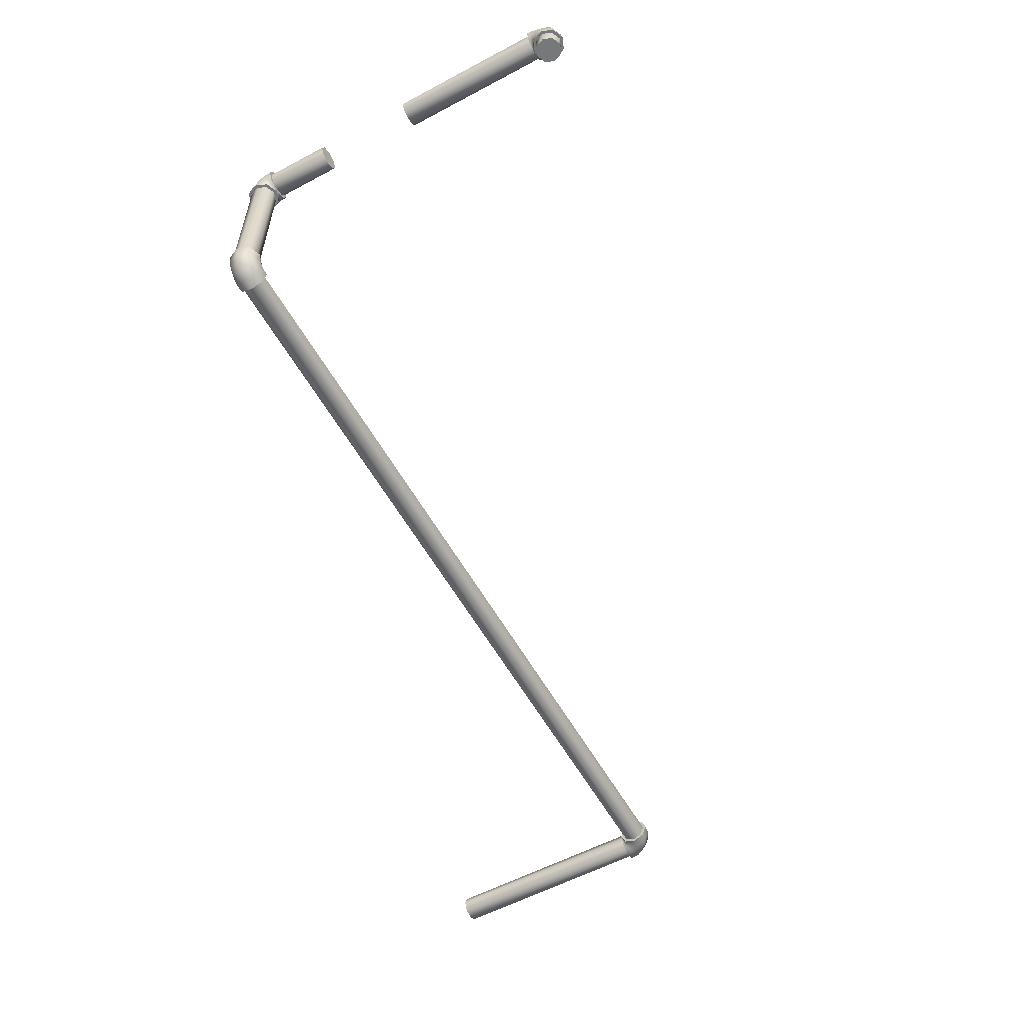
<metadata>
{"format":"obj","ext":"obj","renderer":"f3d","projection":"perspective","resolution":1024,"background":"white","views":[{"elev":-57.4,"azim":119.0,"up":"+Z"}]}
</metadata>
<code>
o _Geometry_0
v 3943 1.699e+04 3.396e+04
v 3970 1.699e+04 3.395e+04
v 3997 1.699e+04 3.396e+04
v 4008 1.699e+04 3.399e+04
v 3997 1.699e+04 3.402e+04
v 3970 1.699e+04 3.403e+04
v 3943 1.699e+04 3.402e+04
v 3932 1.699e+04 3.399e+04
v 3947 1.701e+04 3.402e+04
v 3936 1.701e+04 3.399e+04
v 3972 1.7e+04 3.403e+04
v 3997 1.699e+04 3.402e+04
v 4008 1.699e+04 3.399e+04
v 3997 1.699e+04 3.396e+04
v 3972 1.7e+04 3.395e+04
v 3947 1.701e+04 3.396e+04
v 3956 1.702e+04 3.402e+04
v 3947 1.703e+04 3.399e+04
v 3977 1.701e+04 3.403e+04
v 3999 1.699e+04 3.402e+04
v 4008 1.699e+04 3.399e+04
v 3999 1.699e+04 3.396e+04
v 3977 1.701e+04 3.395e+04
v 3956 1.702e+04 3.396e+04
v 3970 1.704e+04 3.402e+04
v 3964 1.705e+04 3.399e+04
v 3986 1.702e+04 3.403e+04
v 4001 1.7e+04 3.402e+04
v 4008 1.699e+04 3.399e+04
v 4001 1.7e+04 3.396e+04
v 3986 1.702e+04 3.395e+04
v 3970 1.704e+04 3.396e+04
v 3988 1.705e+04 3.402e+04
v 3985 1.706e+04 3.399e+04
v 3996 1.702e+04 3.403e+04
v 4005 1.7e+04 3.402e+04
v 4008 1.699e+04 3.399e+04
v 4005 1.7e+04 3.396e+04
v 3996 1.702e+04 3.395e+04
v 3988 1.705e+04 3.396e+04
v 4008 1.705e+04 3.402e+04
v 4008 1.706e+04 3.399e+04
v 4008 17024 3.403e+04
v 4008 1.7e+04 3.402e+04
v 4008 1.699e+04 3.399e+04
v 4008 1.7e+04 3.396e+04
v 4008 17024 3.395e+04
v 4008 1.705e+04 3.396e+04
v 5932 1.7e+04 3.396e+04
v 5932 1.699e+04 3.399e+04
v 5932 1.7e+04 3.402e+04
v 5932 17024 3.403e+04
v 5932 1.705e+04 3.402e+04
v 5932 1.706e+04 3.399e+04
v 5932 1.705e+04 3.396e+04
v 5932 17024 3.395e+04
v 5952 1.705e+04 3.397e+04
v 5955 17024 3.396e+04
v 5944 1.706e+04 3.399e+04
v 5935 1.705e+04 3.402e+04
v 5932 17024 3.403e+04
v 5935 1.7e+04 3.402e+04
v 5944 1.699e+04 3.399e+04
v 5952 1.7e+04 3.397e+04
v 5970 1.705e+04 3.398e+04
v 5976 17024 3.397e+04
v 5954 1.706e+04 3.4e+04
v 5939 1.705e+04 3.402e+04
v 5932 17024 3.403e+04
v 5939 1.7e+04 3.402e+04
v 5954 1.699e+04 3.4e+04
v 5970 1.7e+04 3.398e+04
v 5984 1.705e+04 3.399e+04
v 5993 17024 3.398e+04
v 5963 1.706e+04 3.401e+04
v 5941 1.705e+04 3.402e+04
v 5932 17024 3.403e+04
v 5941 1.7e+04 3.402e+04
v 5963 1.699e+04 3.401e+04
v 5984 1.7e+04 3.399e+04
v 5993 1.705e+04 3.401e+04
v 6004 17024 3.4e+04
v 5968 1.706e+04 3.402e+04
v 5943 1.705e+04 3.402e+04
v 5932 17024 3.403e+04
v 5943 1.7e+04 3.402e+04
v 5968 1.699e+04 3.402e+04
v 5993 1.7e+04 3.401e+04
v 5997 1.705e+04 3.403e+04
v 6008 17024 3.403e+04
v 5970 1.706e+04 3.403e+04
v 5943 1.705e+04 3.403e+04
v 5932 17024 3.403e+04
v 5943 1.7e+04 3.403e+04
v 5970 1.699e+04 3.403e+04
v 5997 1.7e+04 3.403e+04
v 5943 1.7e+04 3.44e+04
v 5932 17024 3.44e+04
v 5943 1.705e+04 3.44e+04
v 5970 1.706e+04 3.44e+04
v 5997 1.705e+04 3.44e+04
v 6008 17024 3.44e+04
v 5997 1.7e+04 3.44e+04
v 5970 1.699e+04 3.44e+04
v 5997 1.7e+04 3.442e+04
v 5970 1.699e+04 3.442e+04
v 6008 1.703e+04 3.441e+04
v 5997 1.705e+04 3.44e+04
v 5970 1.706e+04 3.44e+04
v 5943 1.705e+04 3.44e+04
v 5932 1.703e+04 3.441e+04
v 5943 1.7e+04 3.442e+04
v 5997 1.701e+04 3.443e+04
v 5970 1.7e+04 3.444e+04
v 6008 1.703e+04 3.442e+04
v 5997 1.705e+04 3.44e+04
v 5970 1.706e+04 3.44e+04
v 5943 1.705e+04 3.44e+04
v 5932 1.703e+04 3.442e+04
v 5943 1.701e+04 3.443e+04
v 5997 1.702e+04 3.445e+04
v 5970 1.702e+04 3.446e+04
v 6008 1.704e+04 3.443e+04
v 5997 1.706e+04 3.441e+04
v 5970 1.706e+04 3.44e+04
v 5943 1.706e+04 3.441e+04
v 5932 1.704e+04 3.443e+04
v 5943 1.702e+04 3.445e+04
v 5997 1.704e+04 3.446e+04
v 5970 1.704e+04 3.447e+04
v 6008 1.705e+04 3.443e+04
v 5997 1.706e+04 3.441e+04
v 5970 1.706e+04 3.44e+04
v 5943 1.706e+04 3.441e+04
v 5932 1.705e+04 3.443e+04
v 5943 1.704e+04 3.446e+04
v 5997 1.706e+04 3.446e+04
v 5970 1.706e+04 3.447e+04
v 6008 1.706e+04 3.444e+04
v 5997 1.706e+04 3.441e+04
v 5970 1.706e+04 3.44e+04
v 5943 1.706e+04 3.441e+04
v 5932 1.706e+04 3.444e+04
v 5943 1.706e+04 3.446e+04
v 5943 1.779e+04 3.446e+04
v 5932 1.779e+04 3.444e+04
v 5943 1.779e+04 3.441e+04
v 5970 1.779e+04 3.44e+04
v 5997 1.779e+04 3.441e+04
v 6008 1.779e+04 3.444e+04
v 5997 1.779e+04 3.446e+04
v 5970 1.779e+04 3.447e+04
v 5997 1.781e+04 3.446e+04
v 5970 1.781e+04 3.447e+04
v 6008 1.78e+04 3.443e+04
v 5997 1.779e+04 3.441e+04
v 5970 1.779e+04 3.44e+04
v 5943 1.779e+04 3.441e+04
v 5932 1.78e+04 3.443e+04
v 5943 1.781e+04 3.446e+04
v 5997 1.782e+04 3.445e+04
v 5970 1.783e+04 3.446e+04
v 6008 1.781e+04 3.443e+04
v 5997 1.779e+04 3.441e+04
v 5970 1.779e+04 3.44e+04
v 5943 1.779e+04 3.441e+04
v 5932 1.781e+04 3.443e+04
v 5943 1.782e+04 3.445e+04
v 5997 1.784e+04 3.443e+04
v 5970 1.785e+04 3.444e+04
v 6008 1.782e+04 3.442e+04
v 5997 1.78e+04 3.44e+04
v 5970 1.779e+04 3.44e+04
v 5943 1.78e+04 3.44e+04
v 5932 1.782e+04 3.442e+04
v 5943 1.784e+04 3.443e+04
v 5997 1.785e+04 3.442e+04
v 5970 1.786e+04 3.442e+04
v 6008 1.782e+04 3.441e+04
v 5997 1.78e+04 3.44e+04
v 5970 1.779e+04 3.44e+04
v 5943 1.78e+04 3.44e+04
v 5932 1.782e+04 3.441e+04
v 5943 1.785e+04 3.442e+04
v 5997 1.785e+04 3.44e+04
v 5970 1.786e+04 3.44e+04
v 6008 17824 3.44e+04
v 5997 1.78e+04 3.44e+04
v 5970 1.779e+04 3.44e+04
v 5943 1.78e+04 3.44e+04
v 5932 17824 3.44e+04
v 5943 1.785e+04 3.44e+04
v 3991 1.648e+04 3.401e+04
v 3970 1.648e+04 3.402e+04
v 3949 1.648e+04 3.401e+04
v 3940 1.648e+04 3.399e+04
v 3949 1.648e+04 3.397e+04
v 3970 1.648e+04 3.396e+04
v 3991 1.648e+04 3.397e+04
v 4000 1.648e+04 3.399e+04
v 4000 1.699e+04 3.399e+04
v 3991 1.699e+04 3.397e+04
v 3970 1.699e+04 3.396e+04
v 3949 1.699e+04 3.397e+04
v 3940 1.699e+04 3.399e+04
v 3949 1.699e+04 3.401e+04
v 3970 1.699e+04 3.402e+04
v 3991 1.699e+04 3.401e+04
v 4008 1.7e+04 3.397e+04
v 4008 1.699e+04 3.399e+04
v 4008 1.7e+04 3.401e+04
v 4008 17024 3.402e+04
v 4008 1.705e+04 3.401e+04
v 4008 1.705e+04 3.399e+04
v 4008 1.705e+04 3.397e+04
v 4008 17024 3.396e+04
v 5932 17024 3.396e+04
v 5932 1.705e+04 3.397e+04
v 5932 1.705e+04 3.399e+04
v 5932 1.705e+04 3.401e+04
v 5932 17024 3.402e+04
v 5932 1.7e+04 3.401e+04
v 5932 1.699e+04 3.399e+04
v 5932 1.7e+04 3.397e+04
v 5991 1.7e+04 3.403e+04
v 5970 1.699e+04 3.403e+04
v 5949 1.7e+04 3.403e+04
v 5940 17024 3.403e+04
v 5949 1.705e+04 3.403e+04
v 5970 1.705e+04 3.403e+04
v 5991 1.705e+04 3.403e+04
v 6000 17024 3.403e+04
v 6000 17024 3.44e+04
v 5991 1.705e+04 3.44e+04
v 5970 1.705e+04 3.44e+04
v 5949 1.705e+04 3.44e+04
v 5940 17024 3.44e+04
v 5949 1.7e+04 3.44e+04
v 5970 1.699e+04 3.44e+04
v 5991 1.7e+04 3.44e+04
v 5991 1.706e+04 3.446e+04
v 5970 1.706e+04 3.447e+04
v 5949 1.706e+04 3.446e+04
v 5940 1.706e+04 3.444e+04
v 5949 1.706e+04 3.441e+04
v 5970 1.706e+04 3.44e+04
v 5991 1.706e+04 3.441e+04
v 6000 1.706e+04 3.444e+04
v 6000 17209 3.444e+04
v 5991 17209 3.441e+04
v 5970 17209 3.44e+04
v 5949 17209 3.441e+04
v 5940 17209 3.444e+04
v 5949 17209 3.446e+04
v 5970 17209 3.447e+04
v 5991 17209 3.446e+04
v 5991 17439 3.446e+04
v 5970 17439 3.447e+04
v 5949 17439 3.446e+04
v 5940 17439 3.444e+04
v 5949 17439 3.441e+04
v 5970 17439 3.44e+04
v 5991 17439 3.441e+04
v 6000 17439 3.444e+04
v 6000 1.779e+04 3.444e+04
v 5991 1.779e+04 3.441e+04
v 5970 1.779e+04 3.44e+04
v 5949 1.779e+04 3.441e+04
v 5940 1.779e+04 3.444e+04
v 5949 1.779e+04 3.446e+04
v 5970 1.779e+04 3.447e+04
v 5991 1.779e+04 3.446e+04
v 5991 1.785e+04 3.44e+04
v 5970 1.785e+04 3.44e+04
v 5949 1.785e+04 3.44e+04
v 5940 17824 3.44e+04
v 5949 1.78e+04 3.44e+04
v 5970 1.779e+04 3.44e+04
v 5991 1.78e+04 3.44e+04
v 6000 17824 3.44e+04
v 6000 17824 3.436e+04
v 5991 1.78e+04 3.436e+04
v 5970 1.779e+04 3.436e+04
v 5949 1.78e+04 3.436e+04
v 5940 17824 3.436e+04
v 5949 1.785e+04 3.436e+04
v 5970 1.785e+04 3.436e+04
v 5991 1.785e+04 3.436e+04
v 3943 1.699e+04 3.396e+04
v 3970 1.699e+04 3.395e+04
v 3997 1.699e+04 3.396e+04
v 4008 1.699e+04 3.399e+04
v 3997 1.699e+04 3.402e+04
v 3970 1.699e+04 3.403e+04
v 3943 1.699e+04 3.402e+04
v 3932 1.699e+04 3.399e+04
v 4008 1.705e+04 3.402e+04
v 4008 1.706e+04 3.399e+04
v 4008 17024 3.403e+04
v 4008 1.7e+04 3.402e+04
v 4008 1.699e+04 3.399e+04
v 4008 1.7e+04 3.396e+04
v 4008 17024 3.395e+04
v 4008 1.705e+04 3.396e+04
v 5932 1.7e+04 3.396e+04
v 5932 1.699e+04 3.399e+04
v 5932 1.7e+04 3.402e+04
v 5932 17024 3.403e+04
v 5932 1.705e+04 3.402e+04
v 5932 1.706e+04 3.399e+04
v 5932 1.705e+04 3.396e+04
v 5932 17024 3.395e+04
v 5997 1.705e+04 3.403e+04
v 6008 17024 3.403e+04
v 5970 1.706e+04 3.403e+04
v 5943 1.705e+04 3.403e+04
v 5932 17024 3.403e+04
v 5943 1.7e+04 3.403e+04
v 5970 1.699e+04 3.403e+04
v 5997 1.7e+04 3.403e+04
v 5943 1.7e+04 3.44e+04
v 5932 17024 3.44e+04
v 5943 1.705e+04 3.44e+04
v 5970 1.706e+04 3.44e+04
v 5997 1.705e+04 3.44e+04
v 6008 17024 3.44e+04
v 5997 1.7e+04 3.44e+04
v 5970 1.699e+04 3.44e+04
v 5997 1.706e+04 3.446e+04
v 5970 1.706e+04 3.447e+04
v 6008 1.706e+04 3.444e+04
v 5997 1.706e+04 3.441e+04
v 5970 1.706e+04 3.44e+04
v 5943 1.706e+04 3.441e+04
v 5932 1.706e+04 3.444e+04
v 5943 1.706e+04 3.446e+04
v 5943 1.779e+04 3.446e+04
v 5932 1.779e+04 3.444e+04
v 5943 1.779e+04 3.441e+04
v 5970 1.779e+04 3.44e+04
v 5997 1.779e+04 3.441e+04
v 6008 1.779e+04 3.444e+04
v 5997 1.779e+04 3.446e+04
v 5970 1.779e+04 3.447e+04
v 5997 1.785e+04 3.44e+04
v 5970 1.786e+04 3.44e+04
v 6008 17824 3.44e+04
v 5997 1.78e+04 3.44e+04
v 5970 1.779e+04 3.44e+04
v 5943 1.78e+04 3.44e+04
v 5932 17824 3.44e+04
v 5943 1.785e+04 3.44e+04
v 3991 1.648e+04 3.401e+04
v 3970 1.648e+04 3.402e+04
v 3949 1.648e+04 3.401e+04
v 3940 1.648e+04 3.399e+04
v 3949 1.648e+04 3.397e+04
v 3970 1.648e+04 3.396e+04
v 3991 1.648e+04 3.397e+04
v 4000 1.648e+04 3.399e+04
v 4000 1.699e+04 3.399e+04
v 3991 1.699e+04 3.397e+04
v 3970 1.699e+04 3.396e+04
v 3949 1.699e+04 3.397e+04
v 3940 1.699e+04 3.399e+04
v 3949 1.699e+04 3.401e+04
v 3970 1.699e+04 3.402e+04
v 3991 1.699e+04 3.401e+04
v 4008 1.7e+04 3.397e+04
v 4008 1.699e+04 3.399e+04
v 4008 1.7e+04 3.401e+04
v 4008 17024 3.402e+04
v 4008 1.705e+04 3.401e+04
v 4008 1.705e+04 3.399e+04
v 4008 1.705e+04 3.397e+04
v 4008 17024 3.396e+04
v 5932 17024 3.396e+04
v 5932 1.705e+04 3.397e+04
v 5932 1.705e+04 3.399e+04
v 5932 1.705e+04 3.401e+04
v 5932 17024 3.402e+04
v 5932 1.7e+04 3.401e+04
v 5932 1.699e+04 3.399e+04
v 5932 1.7e+04 3.397e+04
v 5991 1.7e+04 3.403e+04
v 5970 1.699e+04 3.403e+04
v 5949 1.7e+04 3.403e+04
v 5940 17024 3.403e+04
v 5949 1.705e+04 3.403e+04
v 5970 1.705e+04 3.403e+04
v 5991 1.705e+04 3.403e+04
v 6000 17024 3.403e+04
v 6000 17024 3.44e+04
v 5991 1.705e+04 3.44e+04
v 5970 1.705e+04 3.44e+04
v 5949 1.705e+04 3.44e+04
v 5940 17024 3.44e+04
v 5949 1.7e+04 3.44e+04
v 5970 1.699e+04 3.44e+04
v 5991 1.7e+04 3.44e+04
v 5991 1.706e+04 3.446e+04
v 5970 1.706e+04 3.447e+04
v 5949 1.706e+04 3.446e+04
v 5940 1.706e+04 3.444e+04
v 5949 1.706e+04 3.441e+04
v 5970 1.706e+04 3.44e+04
v 5991 1.706e+04 3.441e+04
v 6000 1.706e+04 3.444e+04
v 6000 17209 3.444e+04
v 5991 17209 3.441e+04
v 5970 17209 3.44e+04
v 5949 17209 3.441e+04
v 5940 17209 3.444e+04
v 5949 17209 3.446e+04
v 5970 17209 3.447e+04
v 5991 17209 3.446e+04
v 5991 17439 3.446e+04
v 5970 17439 3.447e+04
v 5949 17439 3.446e+04
v 5940 17439 3.444e+04
v 5949 17439 3.441e+04
v 5970 17439 3.44e+04
v 5991 17439 3.441e+04
v 6000 17439 3.444e+04
v 6000 1.779e+04 3.444e+04
v 5991 1.779e+04 3.441e+04
v 5970 1.779e+04 3.44e+04
v 5949 1.779e+04 3.441e+04
v 5940 1.779e+04 3.444e+04
v 5949 1.779e+04 3.446e+04
v 5970 1.779e+04 3.447e+04
v 5991 1.779e+04 3.446e+04
v 5991 1.785e+04 3.44e+04
v 5970 1.785e+04 3.44e+04
v 5949 1.785e+04 3.44e+04
v 5940 17824 3.44e+04
v 5949 1.78e+04 3.44e+04
v 5970 1.779e+04 3.44e+04
v 5991 1.78e+04 3.44e+04
v 6000 17824 3.44e+04
v 6000 17824 3.436e+04
v 5991 1.78e+04 3.436e+04
v 5970 1.779e+04 3.436e+04
v 5949 1.78e+04 3.436e+04
v 5940 17824 3.436e+04
v 5949 1.785e+04 3.436e+04
v 5970 1.785e+04 3.436e+04
v 5991 1.785e+04 3.436e+04
f 289 290 291
f 289 291 292
f 289 292 293
f 289 293 294
f 289 294 295
f 289 295 296
f 8 7 9
f 8 9 10
f 7 6 11
f 7 11 9
f 6 5 12
f 6 12 11
f 5 4 13
f 5 13 12
f 4 3 14
f 4 14 13
f 3 2 15
f 3 15 14
f 2 1 16
f 2 16 15
f 1 8 10
f 1 10 16
f 10 9 17
f 10 17 18
f 9 11 19
f 9 19 17
f 11 12 20
f 11 20 19
f 12 13 21
f 12 21 20
f 13 14 22
f 13 22 21
f 14 15 23
f 14 23 22
f 15 16 24
f 15 24 23
f 16 10 18
f 16 18 24
f 18 17 25
f 18 25 26
f 17 19 27
f 17 27 25
f 19 20 28
f 19 28 27
f 20 21 29
f 20 29 28
f 21 22 30
f 21 30 29
f 22 23 31
f 22 31 30
f 23 24 32
f 23 32 31
f 24 18 26
f 24 26 32
f 26 25 33
f 26 33 34
f 25 27 35
f 25 35 33
f 27 28 36
f 27 36 35
f 28 29 37
f 28 37 36
f 29 30 38
f 29 38 37
f 30 31 39
f 30 39 38
f 31 32 40
f 31 40 39
f 32 26 34
f 32 34 40
f 34 33 297
f 34 297 298
f 33 35 299
f 33 299 297
f 35 36 300
f 35 300 299
f 36 37 301
f 36 301 300
f 37 38 302
f 37 302 301
f 38 39 303
f 38 303 302
f 39 40 304
f 39 304 303
f 40 34 298
f 40 298 304
f 42 41 43
f 42 43 44
f 42 44 45
f 42 45 46
f 42 46 47
f 42 47 48
f 305 306 307
f 305 307 308
f 305 308 309
f 305 309 310
f 305 310 311
f 305 311 312
f 56 55 57
f 56 57 58
f 55 54 59
f 55 59 57
f 54 53 60
f 54 60 59
f 53 52 61
f 53 61 60
f 52 51 62
f 52 62 61
f 51 50 63
f 51 63 62
f 50 49 64
f 50 64 63
f 49 56 58
f 49 58 64
f 58 57 65
f 58 65 66
f 57 59 67
f 57 67 65
f 59 60 68
f 59 68 67
f 60 61 69
f 60 69 68
f 61 62 70
f 61 70 69
f 62 63 71
f 62 71 70
f 63 64 72
f 63 72 71
f 64 58 66
f 64 66 72
f 66 65 73
f 66 73 74
f 65 67 75
f 65 75 73
f 67 68 76
f 67 76 75
f 68 69 77
f 68 77 76
f 69 70 78
f 69 78 77
f 70 71 79
f 70 79 78
f 71 72 80
f 71 80 79
f 72 66 74
f 72 74 80
f 74 73 81
f 74 81 82
f 73 75 83
f 73 83 81
f 75 76 84
f 75 84 83
f 76 77 85
f 76 85 84
f 77 78 86
f 77 86 85
f 78 79 87
f 78 87 86
f 79 80 88
f 79 88 87
f 80 74 82
f 80 82 88
f 82 81 313
f 82 313 314
f 81 83 315
f 81 315 313
f 83 84 316
f 83 316 315
f 84 85 317
f 84 317 316
f 85 86 318
f 85 318 317
f 86 87 319
f 86 319 318
f 87 88 320
f 87 320 319
f 88 82 314
f 88 314 320
f 90 89 91
f 90 91 92
f 90 92 93
f 90 93 94
f 90 94 95
f 90 95 96
f 321 322 323
f 321 323 324
f 321 324 325
f 321 325 326
f 321 326 327
f 321 327 328
f 104 103 105
f 104 105 106
f 103 102 107
f 103 107 105
f 102 101 108
f 102 108 107
f 101 100 109
f 101 109 108
f 100 99 110
f 100 110 109
f 99 98 111
f 99 111 110
f 98 97 112
f 98 112 111
f 97 104 106
f 97 106 112
f 106 105 113
f 106 113 114
f 105 107 115
f 105 115 113
f 107 108 116
f 107 116 115
f 108 109 117
f 108 117 116
f 109 110 118
f 109 118 117
f 110 111 119
f 110 119 118
f 111 112 120
f 111 120 119
f 112 106 114
f 112 114 120
f 114 113 121
f 114 121 122
f 113 115 123
f 113 123 121
f 115 116 124
f 115 124 123
f 116 117 125
f 116 125 124
f 117 118 126
f 117 126 125
f 118 119 127
f 118 127 126
f 119 120 128
f 119 128 127
f 120 114 122
f 120 122 128
f 122 121 129
f 122 129 130
f 121 123 131
f 121 131 129
f 123 124 132
f 123 132 131
f 124 125 133
f 124 133 132
f 125 126 134
f 125 134 133
f 126 127 135
f 126 135 134
f 127 128 136
f 127 136 135
f 128 122 130
f 128 130 136
f 130 129 329
f 130 329 330
f 129 131 331
f 129 331 329
f 131 132 332
f 131 332 331
f 132 133 333
f 132 333 332
f 133 134 334
f 133 334 333
f 134 135 335
f 134 335 334
f 135 136 336
f 135 336 335
f 136 130 330
f 136 330 336
f 138 137 139
f 138 139 140
f 138 140 141
f 138 141 142
f 138 142 143
f 138 143 144
f 337 338 339
f 337 339 340
f 337 340 341
f 337 341 342
f 337 342 343
f 337 343 344
f 152 151 153
f 152 153 154
f 151 150 155
f 151 155 153
f 150 149 156
f 150 156 155
f 149 148 157
f 149 157 156
f 148 147 158
f 148 158 157
f 147 146 159
f 147 159 158
f 146 145 160
f 146 160 159
f 145 152 154
f 145 154 160
f 154 153 161
f 154 161 162
f 153 155 163
f 153 163 161
f 155 156 164
f 155 164 163
f 156 157 165
f 156 165 164
f 157 158 166
f 157 166 165
f 158 159 167
f 158 167 166
f 159 160 168
f 159 168 167
f 160 154 162
f 160 162 168
f 162 161 169
f 162 169 170
f 161 163 171
f 161 171 169
f 163 164 172
f 163 172 171
f 164 165 173
f 164 173 172
f 165 166 174
f 165 174 173
f 166 167 175
f 166 175 174
f 167 168 176
f 167 176 175
f 168 162 170
f 168 170 176
f 170 169 177
f 170 177 178
f 169 171 179
f 169 179 177
f 171 172 180
f 171 180 179
f 172 173 181
f 172 181 180
f 173 174 182
f 173 182 181
f 174 175 183
f 174 183 182
f 175 176 184
f 175 184 183
f 176 170 178
f 176 178 184
f 178 177 345
f 178 345 346
f 177 179 347
f 177 347 345
f 179 180 348
f 179 348 347
f 180 181 349
f 180 349 348
f 181 182 350
f 181 350 349
f 182 183 351
f 182 351 350
f 183 184 352
f 183 352 351
f 184 178 346
f 184 346 352
f 186 185 187
f 186 187 188
f 186 188 189
f 186 189 190
f 186 190 191
f 186 191 192
f 353 354 355
f 353 355 356
f 353 356 357
f 353 357 358
f 353 358 359
f 353 359 360
f 361 362 363
f 361 363 364
f 361 364 365
f 361 365 366
f 361 366 367
f 361 367 368
f 200 199 202
f 200 202 201
f 199 198 203
f 199 203 202
f 198 197 204
f 198 204 203
f 197 196 205
f 197 205 204
f 196 195 206
f 196 206 205
f 195 194 207
f 195 207 206
f 194 193 208
f 194 208 207
f 193 200 201
f 193 201 208
f 369 370 371
f 369 371 372
f 369 372 373
f 369 373 374
f 369 374 375
f 369 375 376
f 377 378 379
f 377 379 380
f 377 380 381
f 377 381 382
f 377 382 383
f 377 383 384
f 216 215 218
f 216 218 217
f 215 214 219
f 215 219 218
f 214 213 220
f 214 220 219
f 213 212 221
f 213 221 220
f 212 211 222
f 212 222 221
f 211 210 223
f 211 223 222
f 210 209 224
f 210 224 223
f 209 216 217
f 209 217 224
f 385 386 387
f 385 387 388
f 385 388 389
f 385 389 390
f 385 390 391
f 385 391 392
f 393 394 395
f 393 395 396
f 393 396 397
f 393 397 398
f 393 398 399
f 393 399 400
f 232 231 234
f 232 234 233
f 231 230 235
f 231 235 234
f 230 229 236
f 230 236 235
f 229 228 237
f 229 237 236
f 228 227 238
f 228 238 237
f 227 226 239
f 227 239 238
f 226 225 240
f 226 240 239
f 225 232 233
f 225 233 240
f 401 402 403
f 401 403 404
f 401 404 405
f 401 405 406
f 401 406 407
f 401 407 408
f 409 410 411
f 409 411 412
f 409 412 413
f 409 413 414
f 409 414 415
f 409 415 416
f 248 247 250
f 248 250 249
f 247 246 251
f 247 251 250
f 246 245 252
f 246 252 251
f 245 244 253
f 245 253 252
f 244 243 254
f 244 254 253
f 243 242 255
f 243 255 254
f 242 241 256
f 242 256 255
f 241 248 249
f 241 249 256
f 417 418 419
f 417 419 420
f 417 420 421
f 417 421 422
f 417 422 423
f 417 423 424
f 425 426 427
f 425 427 428
f 425 428 429
f 425 429 430
f 425 430 431
f 425 431 432
f 264 263 266
f 264 266 265
f 263 262 267
f 263 267 266
f 262 261 268
f 262 268 267
f 261 260 269
f 261 269 268
f 260 259 270
f 260 270 269
f 259 258 271
f 259 271 270
f 258 257 272
f 258 272 271
f 257 264 265
f 257 265 272
f 433 434 435
f 433 435 436
f 433 436 437
f 433 437 438
f 433 438 439
f 433 439 440
f 441 442 443
f 441 443 444
f 441 444 445
f 441 445 446
f 441 446 447
f 441 447 448
f 280 279 282
f 280 282 281
f 279 278 283
f 279 283 282
f 278 277 284
f 278 284 283
f 277 276 285
f 277 285 284
f 276 275 286
f 276 286 285
f 275 274 287
f 275 287 286
f 274 273 288
f 274 288 287
f 273 280 281
f 273 281 288

</code>
